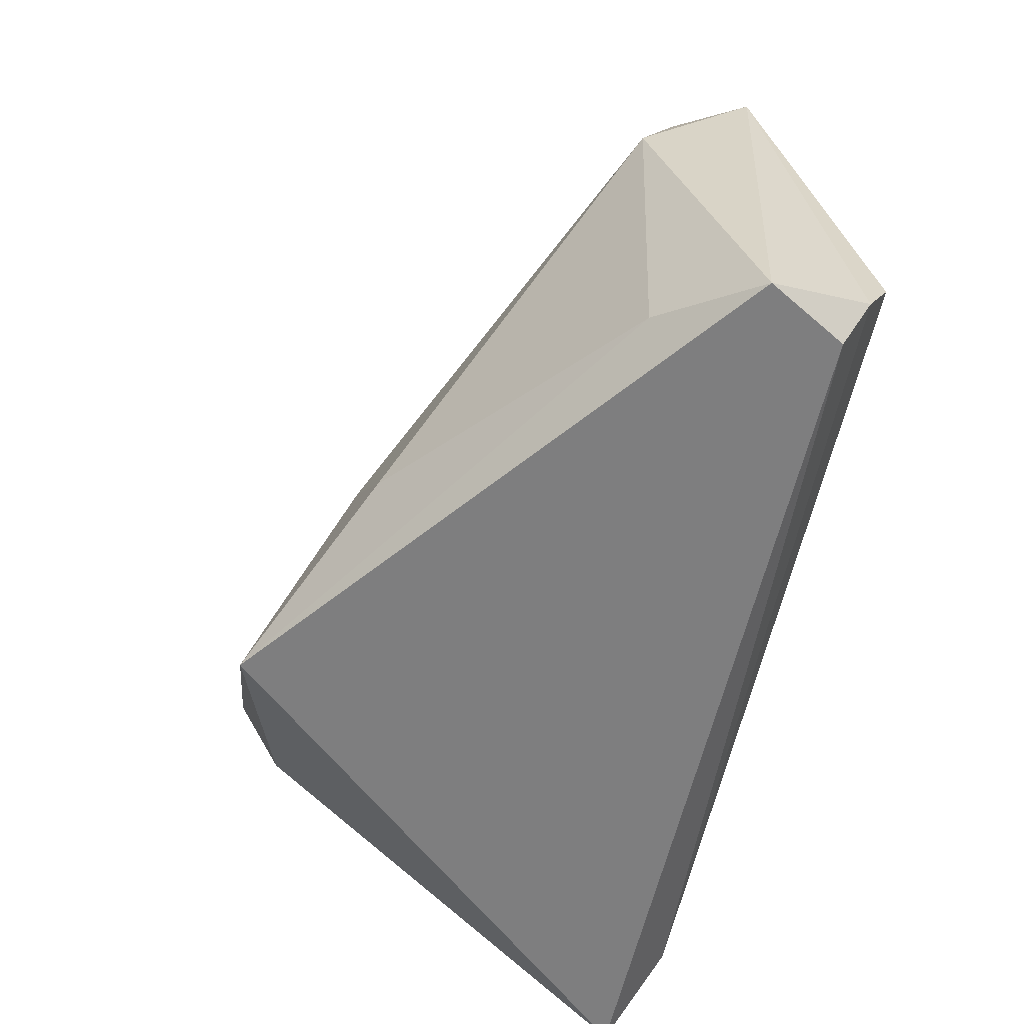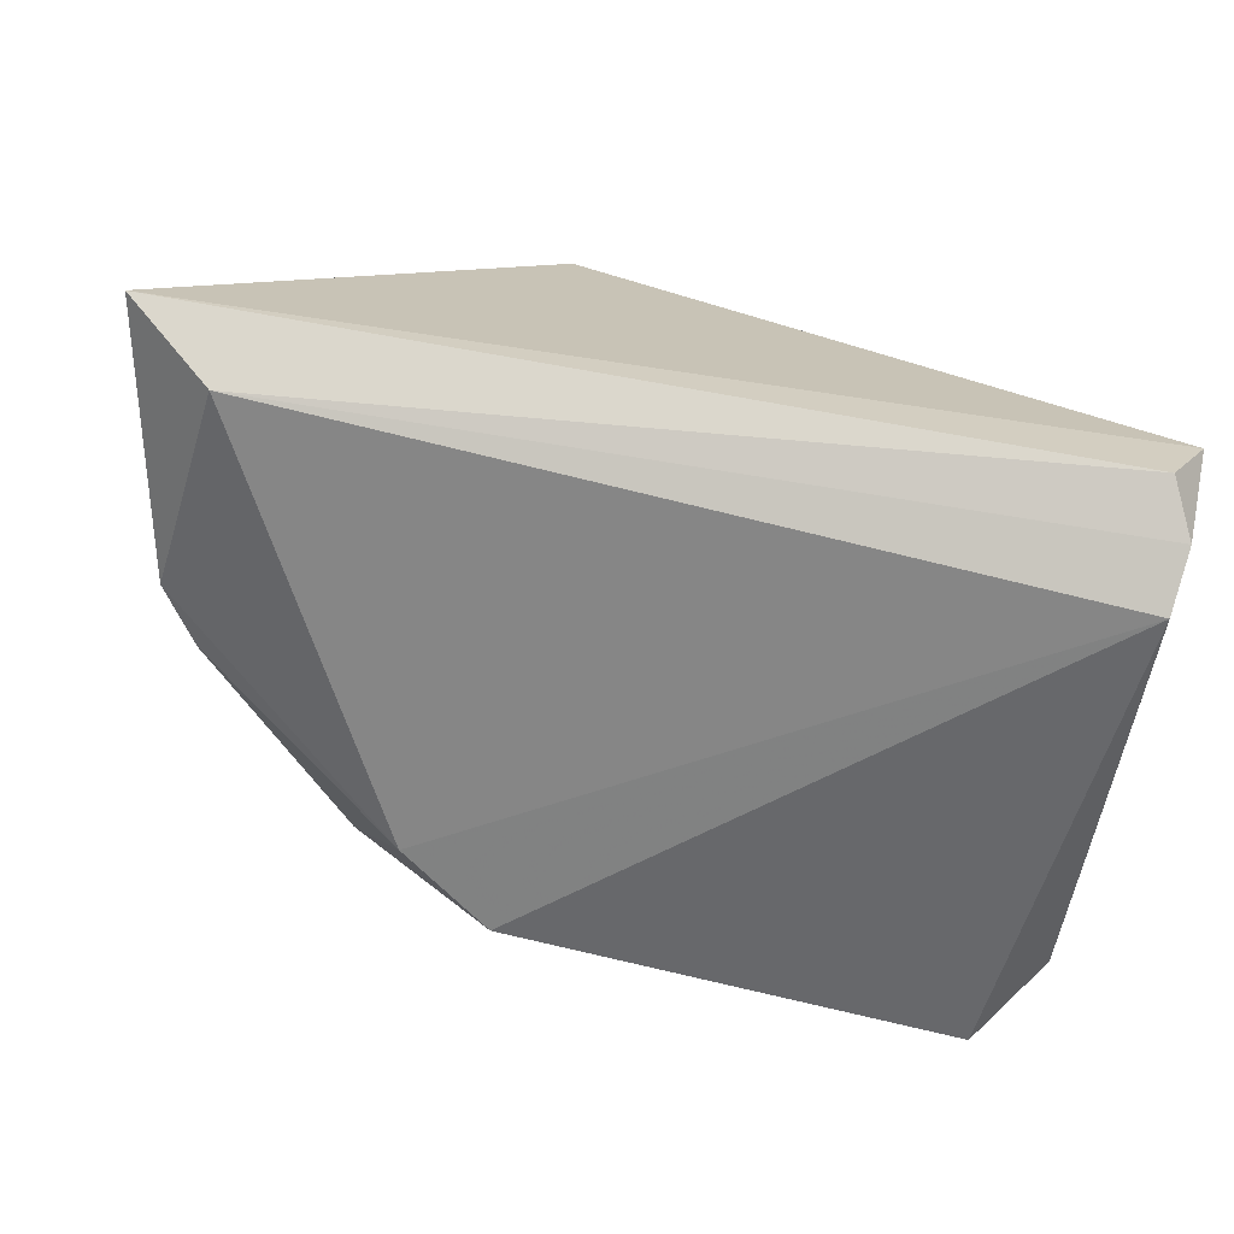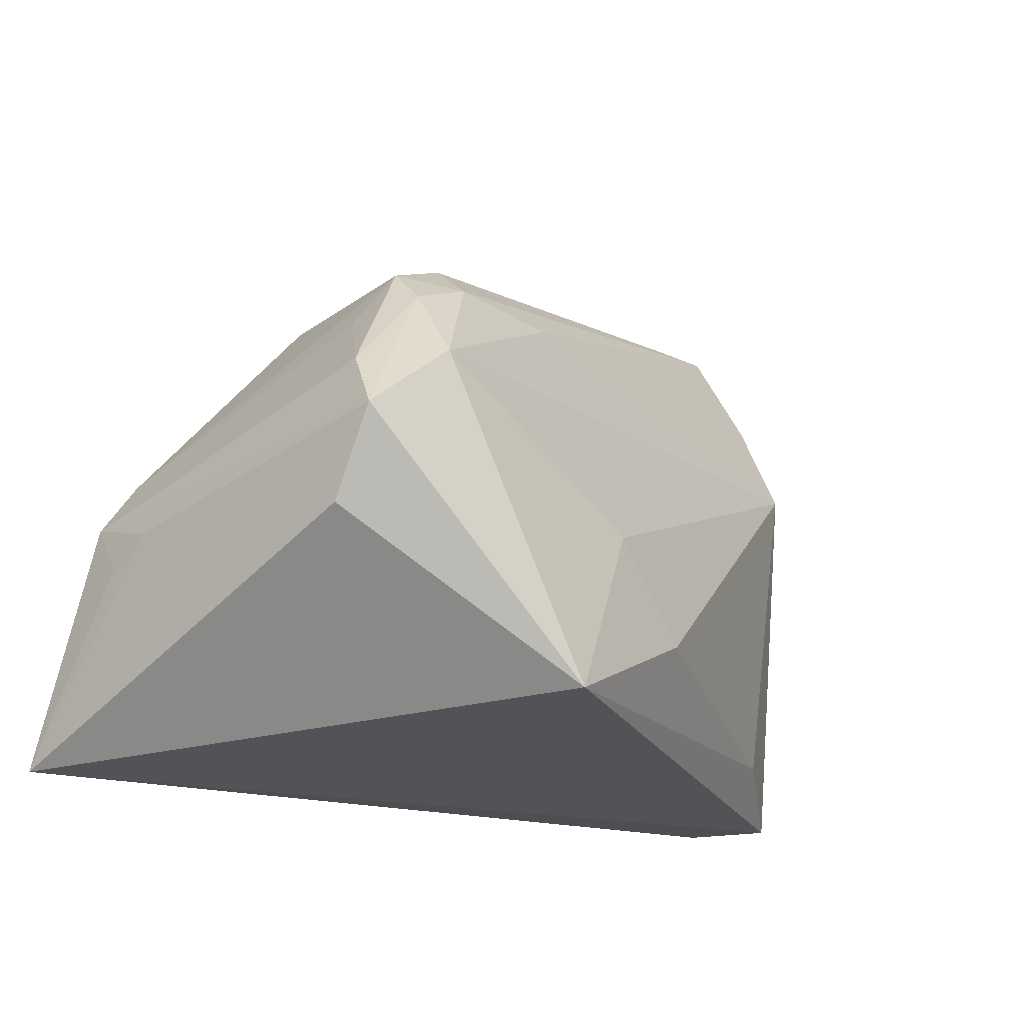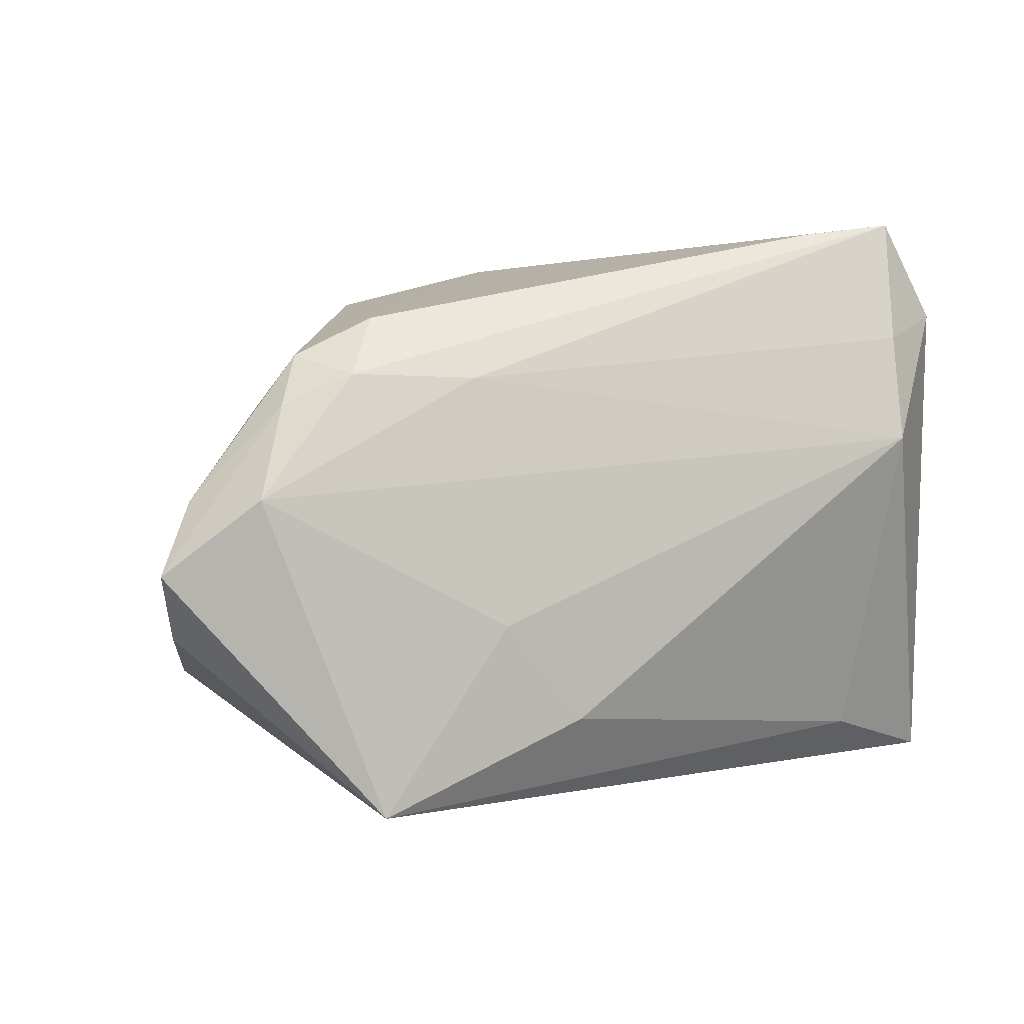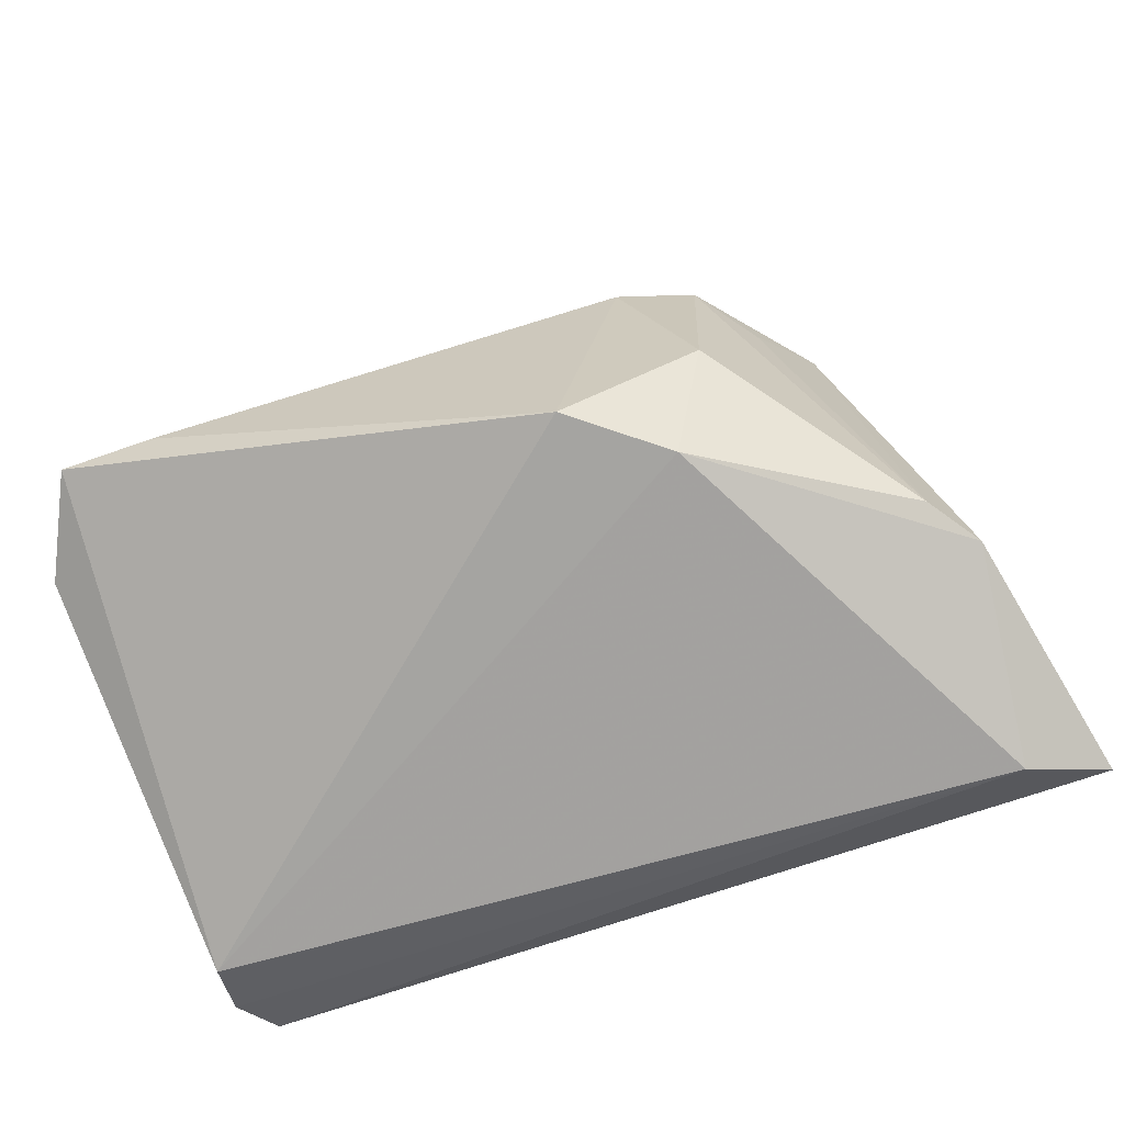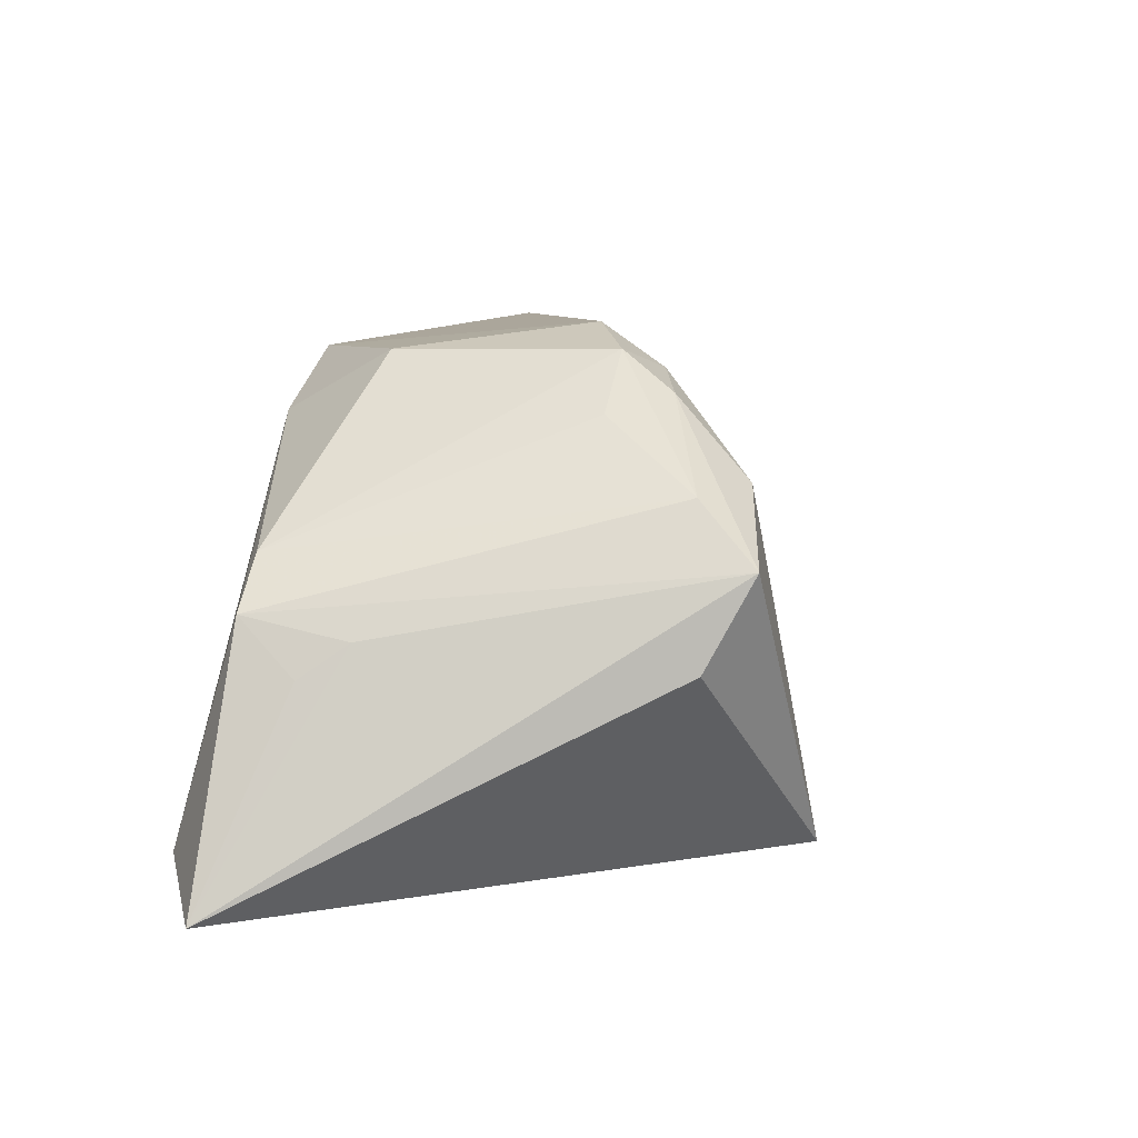
<metadata>
{"format":"obj","ext":"obj","renderer":"f3d","projection":"perspective","resolution":1024,"background":"white","views":[{"elev":-59.5,"azim":76.6,"up":"+Y"},{"elev":-66.0,"azim":-10.5,"up":"+Z"},{"elev":-16.8,"azim":-34.0,"up":"+Y"},{"elev":17.9,"azim":8.6,"up":"+Y"},{"elev":-68.7,"azim":-160.3,"up":"+Z"},{"elev":-0.7,"azim":-76.1,"up":"+Y"}]}
</metadata>
<code>
v 0.04549 -0.02995 -0.005062
v 0.002673 -0.008302 0.02133
v 0.05438 0.02459 -0.01931
v -0.03981 -0.0009511 0.02992
v -0.02655 0.01888 0.01845
v 0.05227 -0.0239 -0.03183
v -0.01802 0.02248 0.01571
v -0.01126 -0.03115 0.03183
v -0.01722 0.02802 0.008038
v -0.02556 0.0246 -0.01428
v -0.002953 0.02155 0.01179
v -0.008997 0.0271 -0.02769
v -0.02626 0.02385 0.01251
v -0.04581 -0.03038 -0.03183
v -0.04989 -0.01208 -0.01672
v 0.05569 -0.03704 -0.0156
v 0.01207 -0.02104 0.01985
v -0.02732 0.008864 0.02712
v 0.05327 -0.03093 -0.02856
v -0.05569 -0.03704 -0.02619
v -0.02021 0.01847 -0.02862
v 0.04977 0.02346 -0.01027
v 0.05046 -0.03704 -0.02537
v -0.04466 0.001377 -0.02294
v -0.04062 -0.01162 0.02395
v -0.03784 0.006868 0.02309
v 0.05155 0.01122 -0.004939
v -0.04923 -0.005219 -0.02338
v -0.03202 0.01621 0.01185
v -0.04834 -0.008118 -0.01114
v 0.03789 0.03615 -0.01508
v 0.04812 0.03704 -0.01852
f 16 8 20
f 20 23 16
f 20 8 25
f 27 16 3
f 19 16 23
f 19 6 3
f 3 16 19
f 6 19 14
f 14 23 20
f 14 19 23
f 4 25 8
f 8 18 4
f 20 25 4
f 3 6 32
f 6 12 32
f 10 24 13
f 21 12 6
f 6 14 21
f 21 10 12
f 24 10 21
f 28 14 20
f 28 26 24
f 4 26 28
f 24 21 28
f 28 21 14
f 16 27 1
f 27 17 1
f 8 16 1
f 1 17 8
f 2 27 18
f 2 17 27
f 2 18 8
f 8 17 2
f 5 4 18
f 13 26 5
f 5 26 4
f 18 27 11
f 12 10 9
f 9 10 13
f 13 24 29
f 29 26 13
f 24 26 29
f 20 4 30
f 4 28 30
f 22 11 27
f 32 11 22
f 22 27 3
f 3 32 22
f 7 5 18
f 18 11 7
f 13 5 7
f 7 9 13
f 7 11 32
f 32 9 7
f 31 32 12
f 12 9 31
f 31 9 32
f 15 28 20
f 20 30 15
f 15 30 28

</code>
